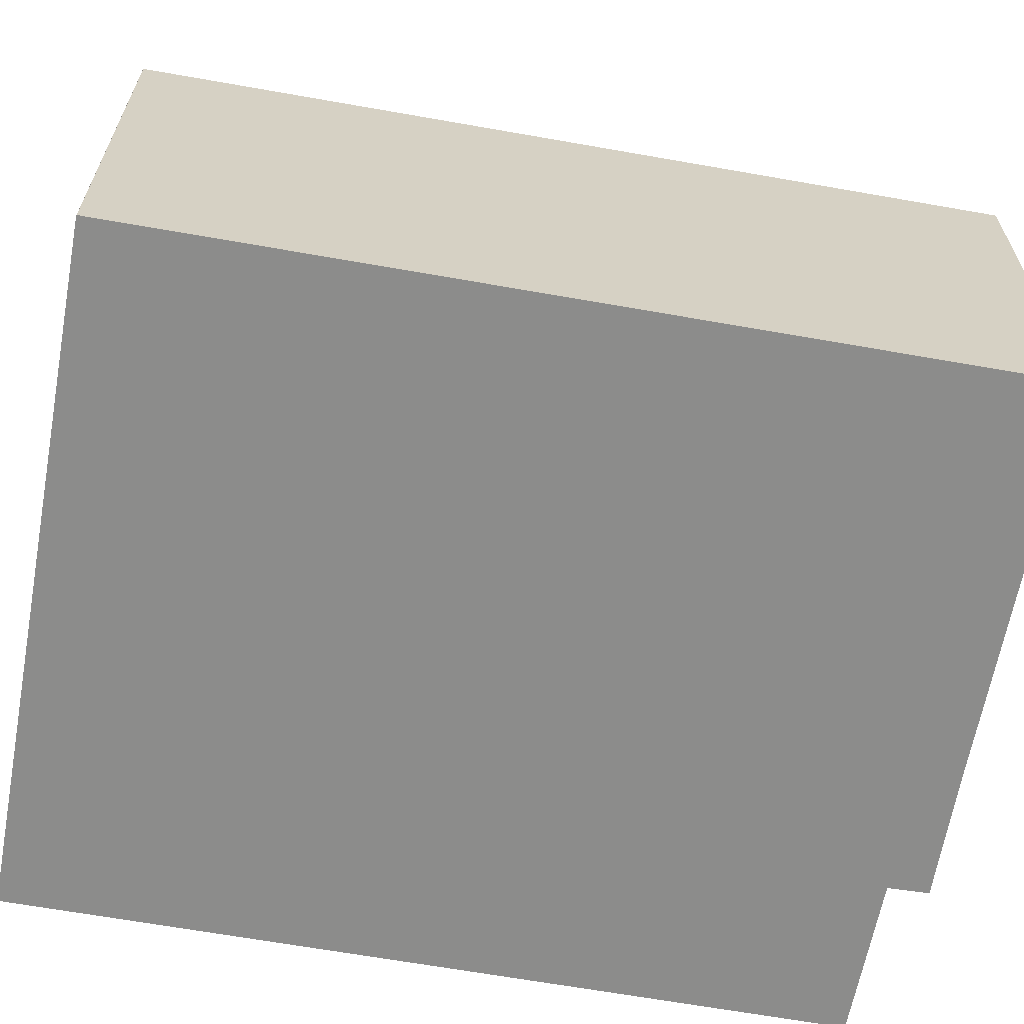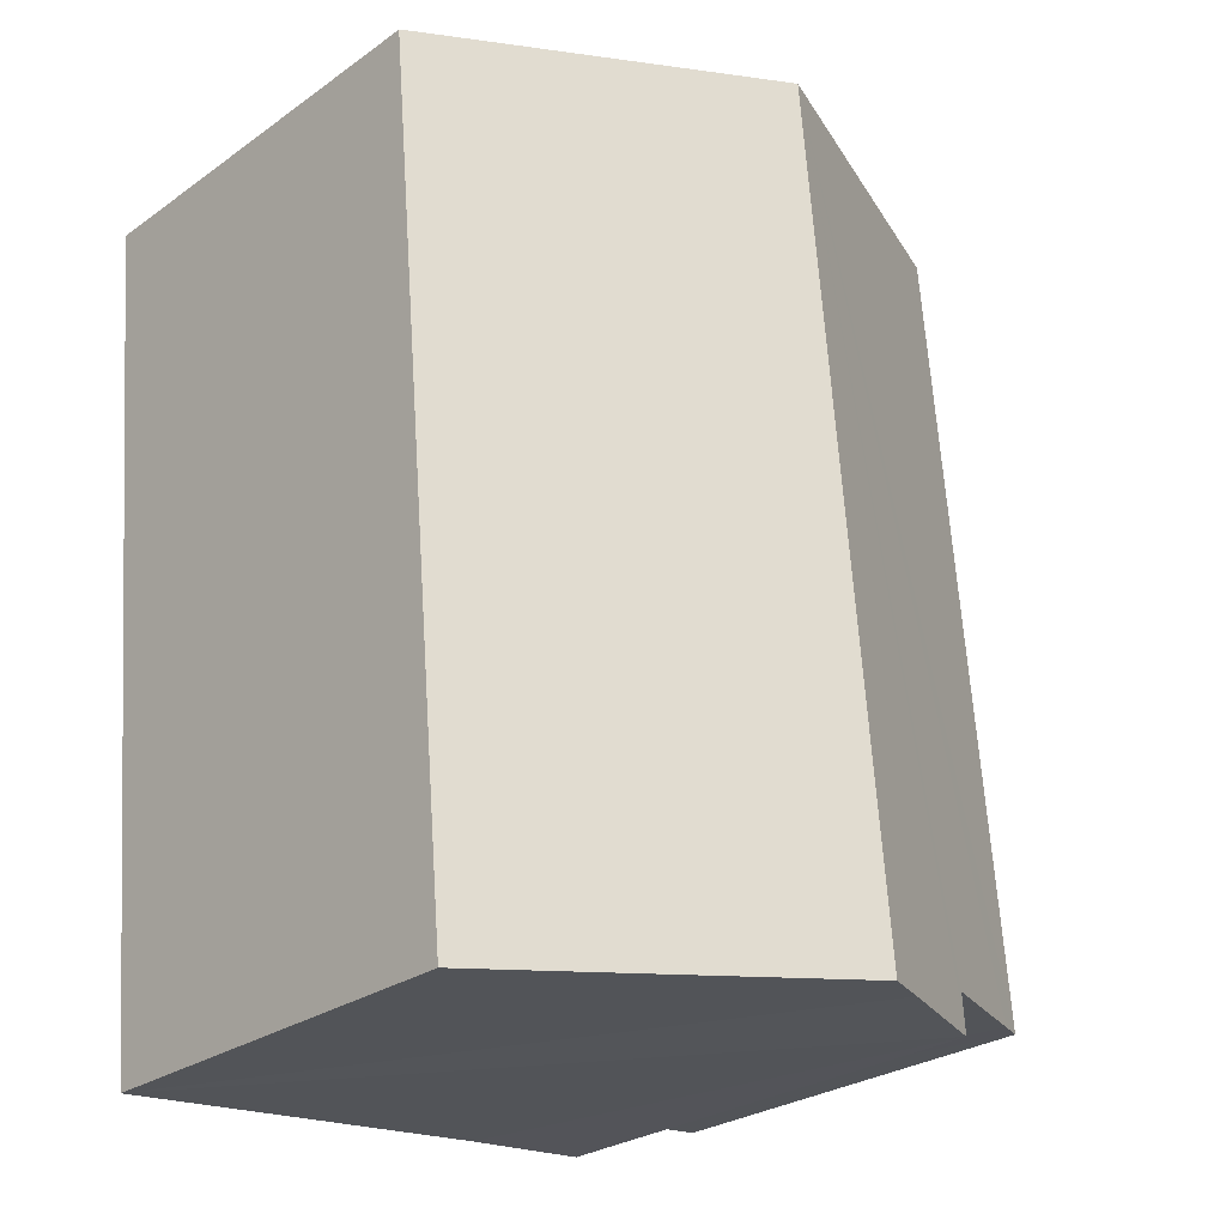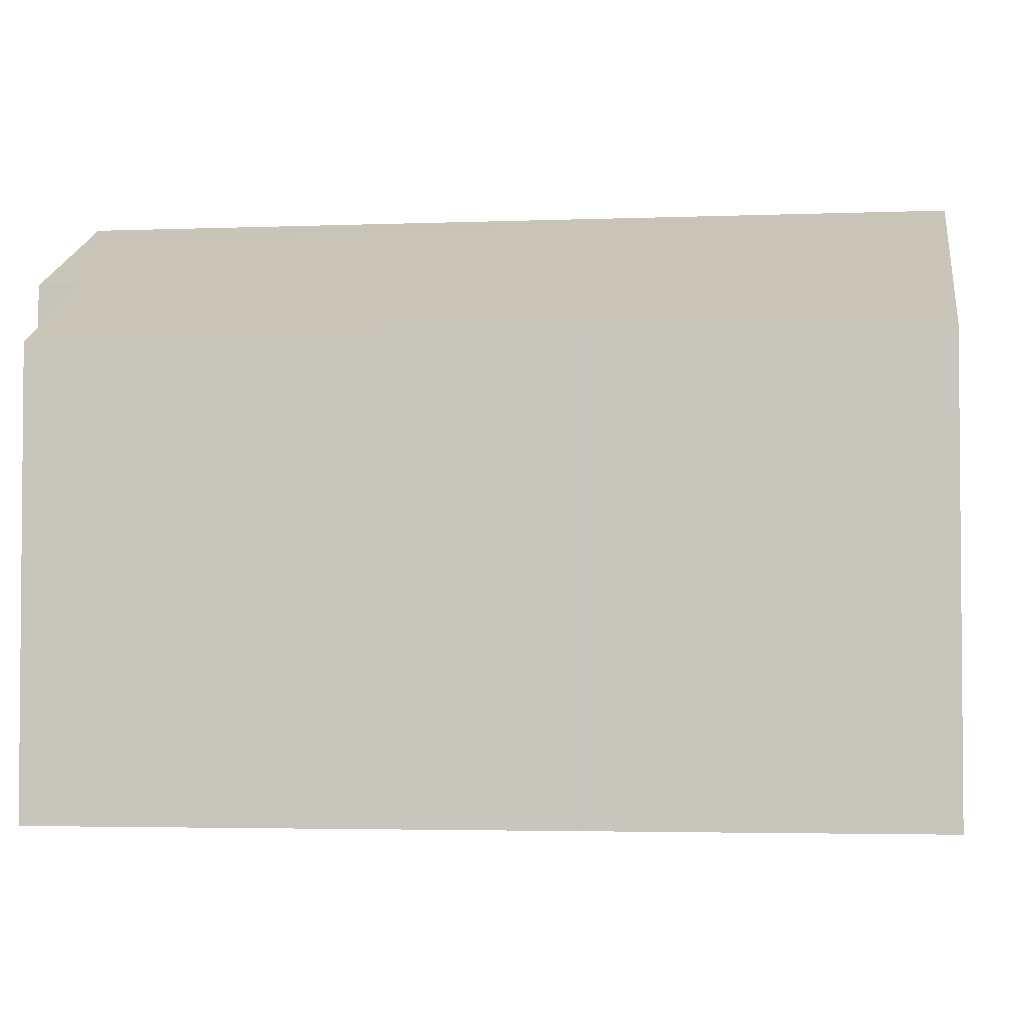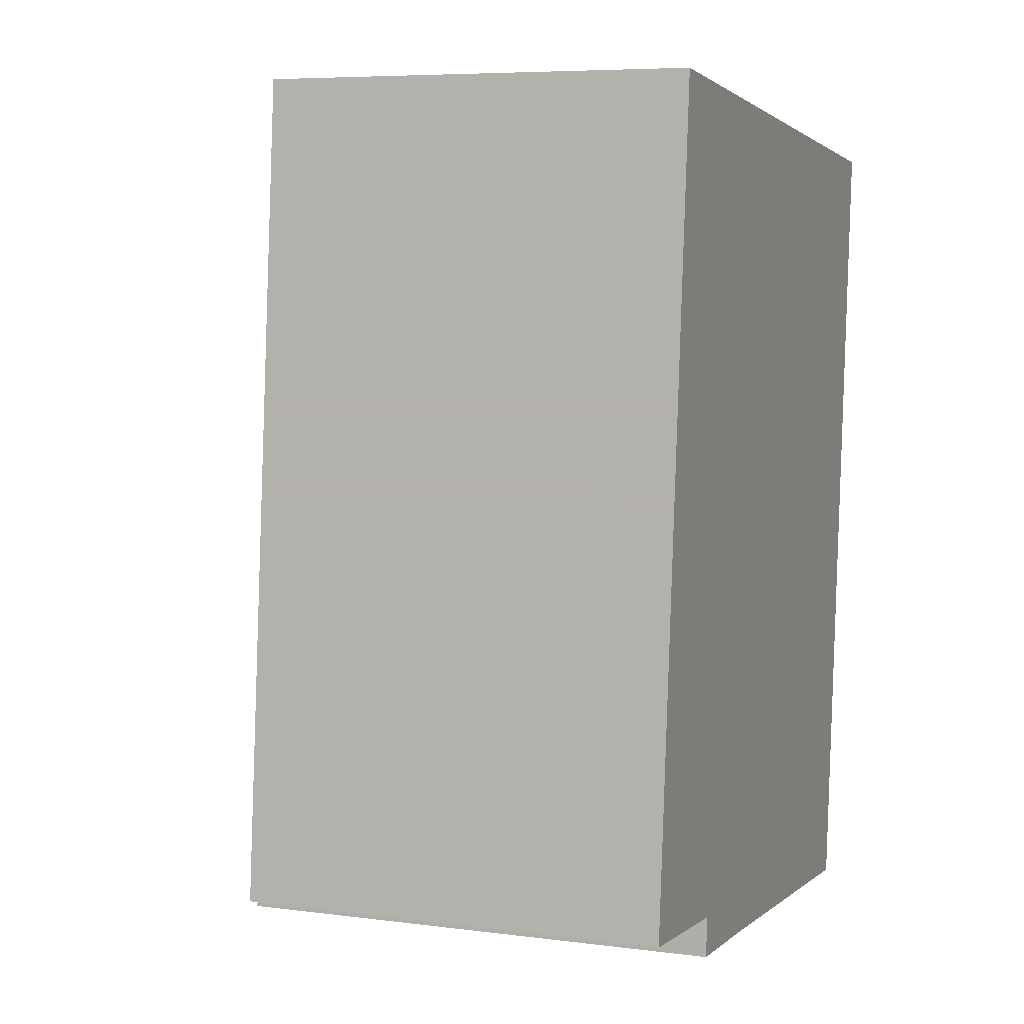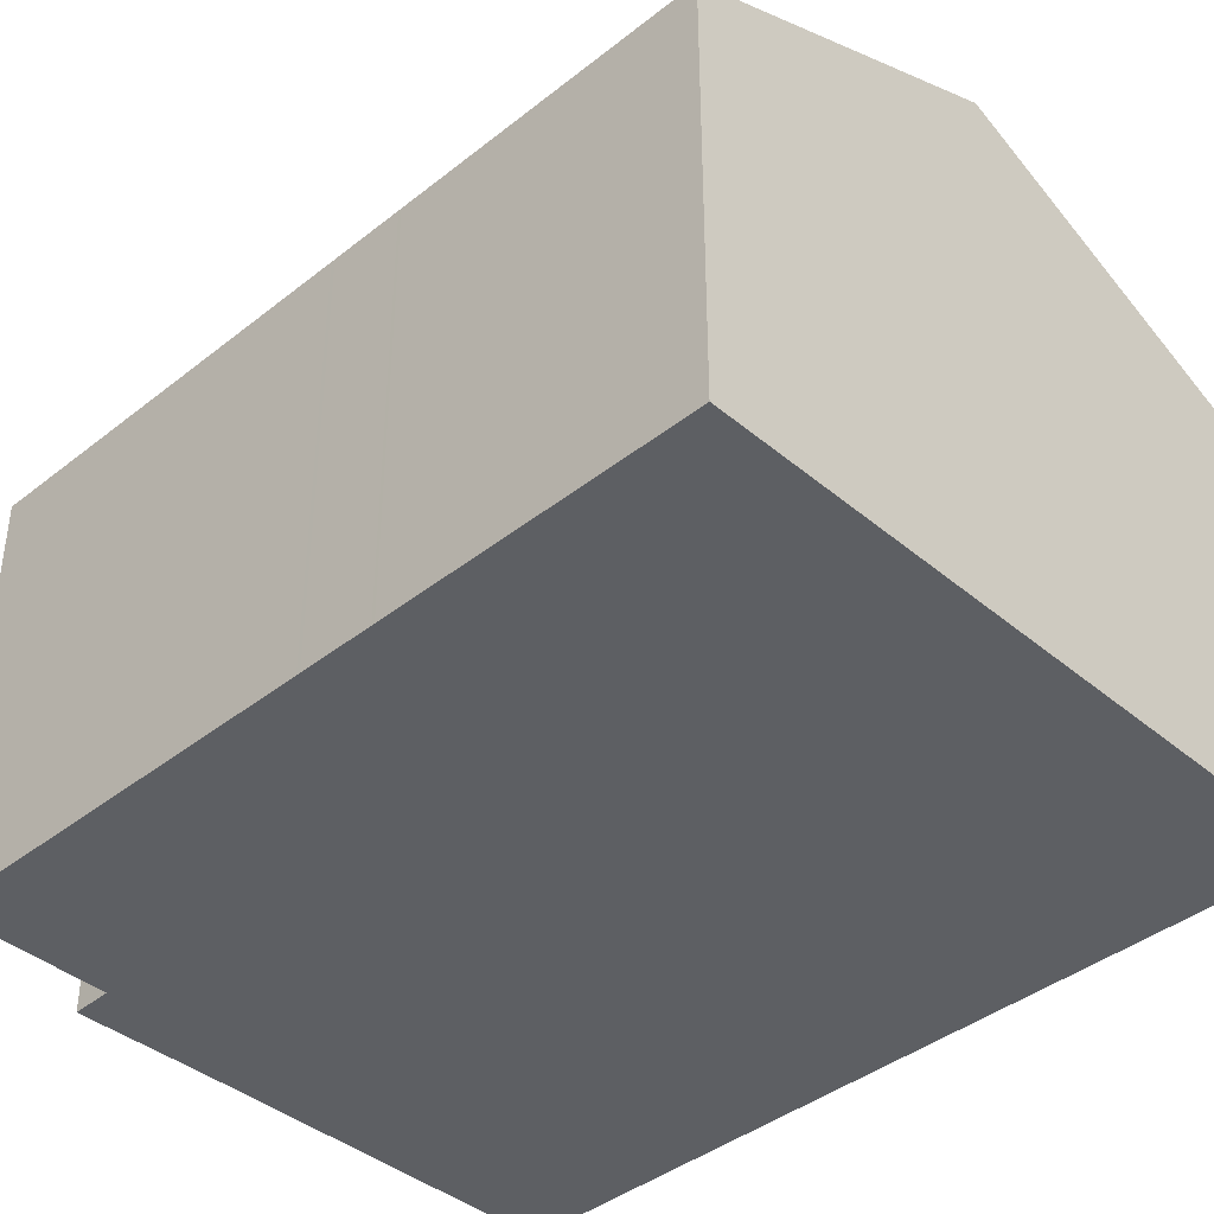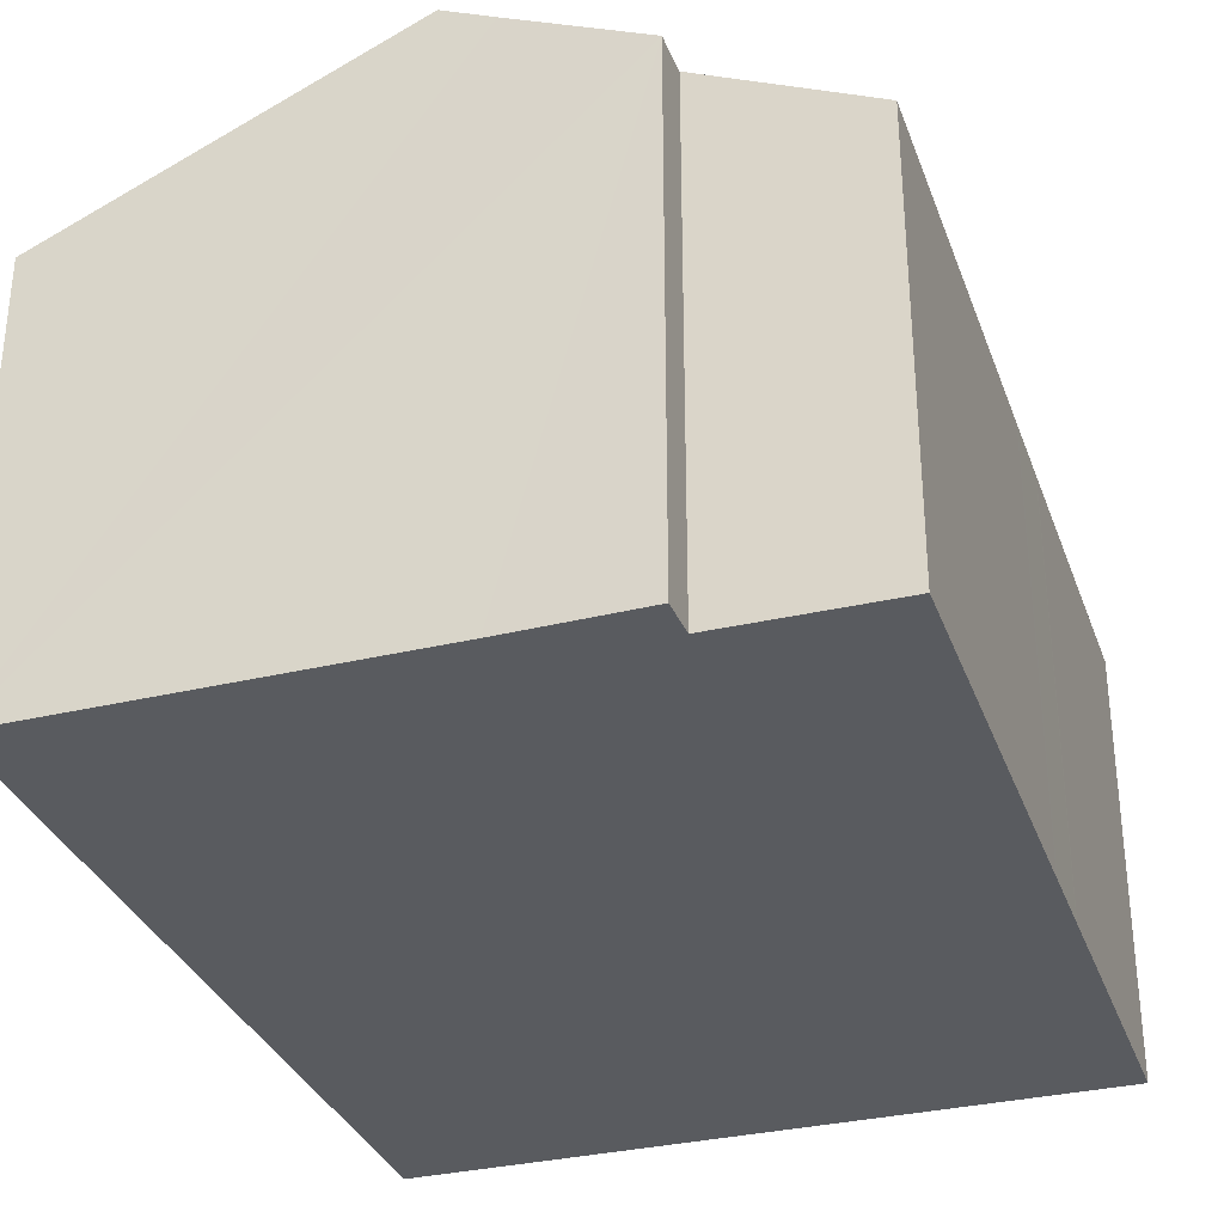
<metadata>
{"format":"obj","ext":"obj","renderer":"f3d","projection":"perspective","resolution":1024,"background":"white","views":[{"elev":-64.1,"azim":85.0,"up":"+Y"},{"elev":-27.2,"azim":137.3,"up":"+Z"},{"elev":-3.2,"azim":-76.8,"up":"+Y"},{"elev":6.7,"azim":-69.1,"up":"+Z"},{"elev":-40.4,"azim":-40.5,"up":"+Y"},{"elev":-32.7,"azim":-156.4,"up":"+Y"}]}
</metadata>
<code>
v  18.61 10.46 18.32
v  18.64 10.45 18.31
v  16.77 10.45 -2.523
v  8.355 14.29 -1.752
v  10.23 14.29 19.11
v  7.149 13.74 -1.641
v  3.926 12.27 -1.389
v  3.986 12.25 -0.405
v  0.714 10.76 -0.073
v  0 10.43 6.388e-16
v  0.95 10.45 10.16
v  1.129 10.45 12.09
v  1.136 10.45 12.17
v  1.86 10.47 19.9
v  1.86 -1.219e-15 19.9
v  10.23 -1.17e-15 19.11
v  18.61 -1.122e-15 18.32
v  18.64 -1.121e-15 18.31
v  16.77 1.545e-16 -2.523
v  8.355 1.073e-16 -1.752
v  7.149 1.005e-16 -1.641
v  3.926 8.505e-17 -1.389
v  3.986 2.48e-17 -0.405
v  0 0 0
v  0.714 4.47e-18 -0.073
v  1.136 -7.451e-16 12.17
v  1.129 -7.402e-16 12.09
v  0.959 10.45 10.27
v  0.959 -6.286e-16 10.27
v  0.95 -6.224e-16 10.16
g defaultobject
f 1 2 3
f 4 1 3
f 1 4 5
f 6 5 4
f 5 6 7
f 5 7 8
f 5 8 9
f 5 9 10
f 5 10 11
f 5 11 12
f 5 12 13
f 5 13 14
f 15 5 14
f 5 15 1
f 1 15 16
f 1 16 17
f 17 2 1
f 2 17 18
f 18 3 2
f 3 18 19
f 19 4 3
f 4 19 6
f 6 19 7
f 7 19 20
f 7 20 21
f 7 21 22
f 23 9 8
f 9 23 10
f 10 23 24
f 24 23 25
f 22 8 7
f 8 22 23
f 13 15 14
f 15 13 26
f 26 13 12
f 26 12 27
f 27 12 28
f 27 28 29
f 29 28 11
f 29 11 30
f 30 11 10
f 30 10 24
f 18 20 19
f 20 18 21
f 21 18 22
f 22 18 23
f 23 18 25
f 25 18 17
f 25 17 16
f 25 16 24
f 24 16 30
f 30 16 15
f 30 15 29
f 29 15 27
f 27 15 26

</code>
